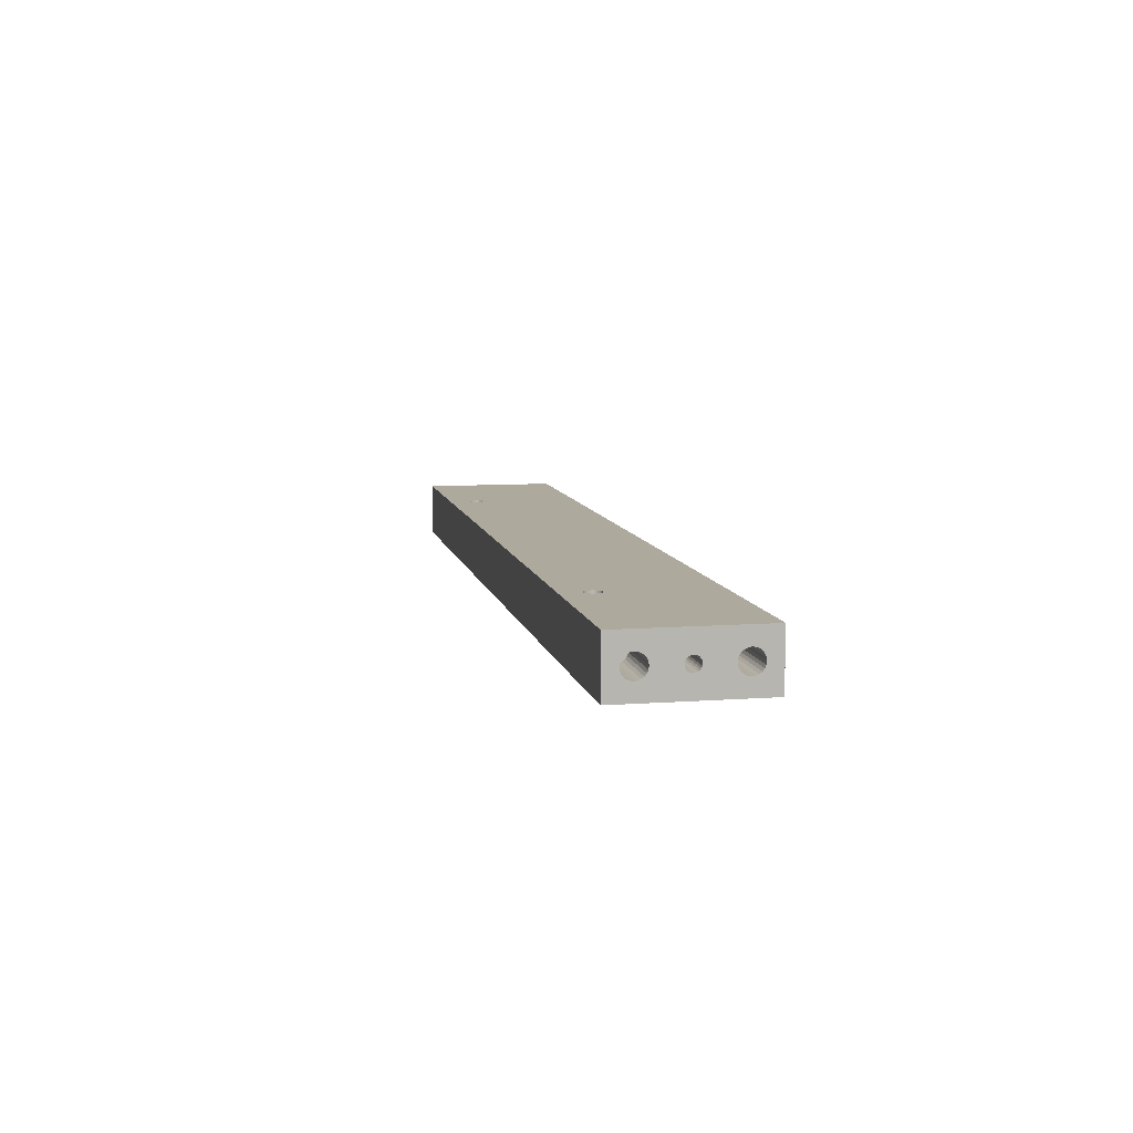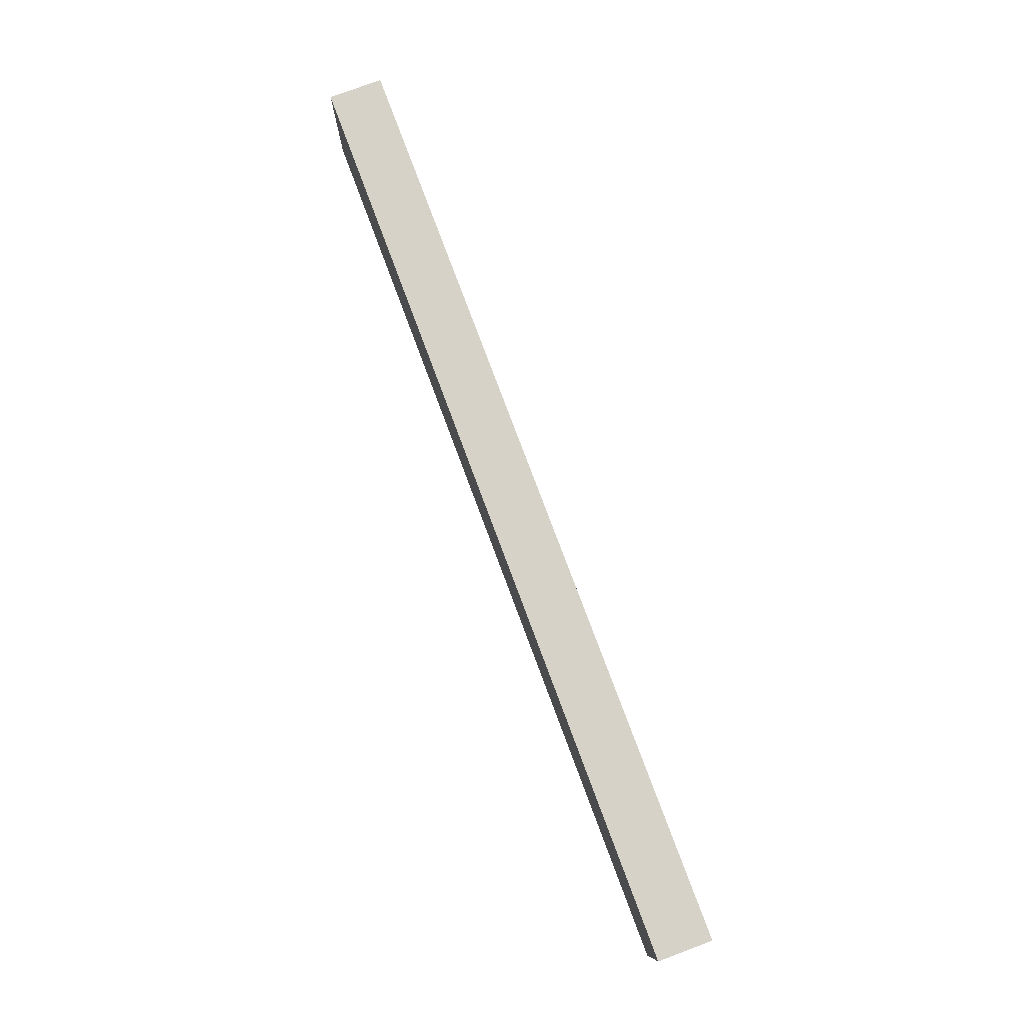
<metadata>
{"format":"obj","ext":"obj","renderer":"f3d","projection":"perspective","resolution":1024,"background":"white","views":[{"elev":8.8,"azim":78.7,"up":"+Z"},{"elev":78.2,"azim":-110.5,"up":"+Y"}]}
</metadata>
<code>
o stefan_part2
v 147 16.13 3.982
v 170 16.13 3.982
v 170 15.1 3.845
v 147 15.1 3.845
v 147 14.13 3.446
v 170 14.13 3.446
v 147 13.3 2.81
v 170 13.3 2.81
v 147 12.67 1.982
v 170 12.67 1.982
v 147 12.27 1.017
v 170 12.27 1.017
v 147 12.13 -0.01837
v 170 12.13 -0.01837
v 147 12.27 -1.054
v 170 12.27 -1.054
v 147 12.67 -2.018
v 170 12.67 -2.018
v 147 13.3 -2.847
v 170 13.3 -2.847
v 147 14.13 -3.482
v 170 14.13 -3.482
v 147 15.1 -3.882
v 170 15.1 -3.882
v 147 16.13 -4.018
v 170 16.13 -4.018
v 147 0.1334 2.481
v 170 0.1334 2.481
v 170 -0.5137 2.396
v 147 -0.5137 2.396
v 147 -1.117 2.147
v 170 -1.117 2.147
v 147 -1.634 1.749
v 170 -1.634 1.749
v 147 -2.032 1.231
v 170 -2.032 1.231
v 147 -2.281 0.6285
v 170 -2.281 0.6285
v 147 -2.367 -0.01853
v 170 -2.367 -0.01853
v 147 -2.281 -0.6656
v 170 -2.281 -0.6656
v 147 -2.032 -1.269
v 170 -2.032 -1.269
v 147 -1.634 -1.786
v 170 -1.634 -1.786
v 147 -1.117 -2.184
v 170 -1.117 -2.184
v 147 -0.5136 -2.433
v 170 -0.5136 -2.433
v 147 0.1334 -2.519
v 170 0.1334 -2.519
v 147 -15.87 3.981
v 170 -15.87 3.981
v 170 -16.9 3.845
v 147 -16.9 3.845
v 147 -17.87 3.445
v 170 -17.87 3.445
v 147 -18.7 2.81
v 170 -18.7 2.81
v 147 -19.33 1.981
v 170 -19.33 1.981
v 147 -19.73 1.017
v 170 -19.73 1.017
v 147 -19.87 -0.01874
v 170 -19.87 -0.01874
v 147 -19.73 -1.054
v 170 -19.73 -1.054
v 147 -19.33 -2.019
v 170 -19.33 -2.019
v 147 -18.7 -2.847
v 170 -18.7 -2.847
v 147 -17.87 -3.483
v 170 -17.87 -3.483
v 147 -16.9 -3.882
v 170 -16.9 -3.882
v 147 -15.87 -4.019
v 170 -15.87 -4.019
v 109 -14.37 -3.019
v 109 -14.37 9.981
v 109.1 -15.14 9.981
v 109.1 -15.14 -3.019
v 109.4 -15.87 -3.019
v 109.4 -15.87 9.981
v 109.9 -16.49 -3.019
v 109.9 -16.49 9.981
v 110.5 -16.96 -3.019
v 110.5 -16.96 9.981
v 111.2 -17.26 -3.019
v 111.2 -17.26 9.981
v 112 -17.37 -3.019
v 112 -17.37 9.981
v 112.8 -17.26 -3.019
v 112.8 -17.26 9.981
v 113.5 -16.96 -3.019
v 113.5 -16.96 9.981
v 114.1 -16.49 -3.019
v 114.1 -16.49 9.981
v 114.6 -15.87 -3.019
v 114.6 -15.87 9.981
v 114.9 -15.14 -3.019
v 114.9 -15.14 9.981
v 115 -14.37 -3.019
v 115 -14.37 9.981
v -147 16.13 -4.018
v -170 16.13 -4.018
v -170 15.1 -3.882
v -147 15.1 -3.882
v -147 14.13 -3.482
v -170 14.13 -3.482
v -147 13.3 -2.847
v -170 13.3 -2.847
v -147 12.67 -2.018
v -170 12.67 -2.018
v -147 12.27 -1.054
v -170 12.27 -1.054
v -147 12.13 -0.01837
v -170 12.13 -0.01837
v -147 12.27 1.017
v -170 12.27 1.017
v -147 12.67 1.982
v -170 12.67 1.982
v -147 13.3 2.81
v -170 13.3 2.81
v -147 14.13 3.446
v -170 14.13 3.446
v -147 15.1 3.845
v -170 15.1 3.845
v -147 16.13 3.982
v -170 16.13 3.982
v -147 0.1334 -2.519
v -170 0.1334 -2.519
v -170 -0.5136 -2.433
v -147 -0.5136 -2.433
v -147 -1.117 -2.184
v -170 -1.117 -2.184
v -147 -1.634 -1.786
v -170 -1.634 -1.786
v -147 -2.032 -1.269
v -170 -2.032 -1.269
v -147 -2.281 -0.6656
v -170 -2.281 -0.6656
v -147 -2.367 -0.01853
v -170 -2.367 -0.01853
v -147 -2.281 0.6285
v -170 -2.281 0.6285
v -147 -2.032 1.231
v -170 -2.032 1.231
v -147 -1.634 1.749
v -170 -1.634 1.749
v -147 -1.117 2.147
v -170 -1.117 2.147
v -147 -0.5137 2.396
v -170 -0.5137 2.396
v -147 0.1334 2.481
v -170 0.1334 2.481
v -147 -15.87 -4.019
v -170 -15.87 -4.019
v -170 -16.9 -3.882
v -147 -16.9 -3.882
v -147 -17.87 -3.483
v -170 -17.87 -3.483
v -147 -18.7 -2.847
v -170 -18.7 -2.847
v -147 -19.33 -2.019
v -170 -19.33 -2.019
v -147 -19.73 -1.054
v -170 -19.73 -1.054
v -147 -19.87 -0.01874
v -170 -19.87 -0.01874
v -147 -19.73 1.017
v -170 -19.73 1.017
v -147 -19.33 1.981
v -170 -19.33 1.981
v -147 -18.7 2.81
v -170 -18.7 2.81
v -147 -17.87 3.445
v -170 -17.87 3.445
v -147 -16.9 3.845
v -170 -16.9 3.845
v -147 -15.87 3.981
v -170 -15.87 3.981
v -115 -14.37 -3.019
v -115 -14.37 9.981
v -114.9 -15.14 9.981
v -114.9 -15.14 -3.019
v -114.6 -15.87 -3.019
v -114.6 -15.87 9.981
v -114.1 -16.49 -3.019
v -114.1 -16.49 9.981
v -113.5 -16.96 -3.019
v -113.5 -16.96 9.981
v -112.8 -17.26 -3.019
v -112.8 -17.26 9.981
v -112 -17.37 -3.019
v -112 -17.37 9.981
v -111.2 -17.26 -3.019
v -111.2 -17.26 9.981
v -110.5 -16.96 -3.019
v -110.5 -16.96 9.981
v -109.9 -16.49 -3.019
v -109.9 -16.49 9.981
v -109.4 -15.87 -3.019
v -109.4 -15.87 9.981
v -109.1 -15.14 -3.019
v -109.1 -15.14 9.981
v -109 -14.37 -3.019
v -109 -14.37 9.981
v 170 -11.87 -0.01864
v 170 2.298 1.232
v 170 2.548 0.6286
v 170 -24.87 9.981
v 170 -24.87 -10.02
v 170 -14.83 3.845
v 170 -12 1.017
v 170 1.901 1.749
v 170 25.13 -10.02
v 170 18.13 -3.482
v 170 17.17 -3.882
v 170 0.7805 -2.433
v 170 -14.83 -3.882
v 170 -12.4 1.981
v 170 1.383 2.147
v 170 -13.04 2.81
v 170 18.96 -2.847
v 170 0.7804 2.396
v 170 20.13 -0.01827
v 170 25.13 9.982
v 170 17.17 3.845
v 170 19.6 -2.018
v 170 18.13 3.446
v 170 18.96 2.81
v 170 19.6 1.982
v 170 20 1.017
v 170 -13.87 3.445
v 170 1.901 -1.786
v 170 1.383 -2.184
v 170 -12.4 -2.019
v 170 -13.04 -2.847
v 170 2.298 -1.268
v 170 20 -1.054
v 170 -12 -1.054
v 170 -13.87 -3.483
v 170 2.548 -0.6655
v 170 2.633 -0.01849
v -170 25.13 -10.02
v -170 25.13 9.982
v -170 -24.87 -10.02
v -170 -24.87 9.981
v -170 2.298 -1.268
v -170 2.548 -0.6655
v -170 -11.87 -0.01864
v -170 -12 -1.054
v -170 -14.83 -3.882
v -170 1.901 -1.786
v -170 17.17 3.845
v -170 18.13 3.446
v -170 0.7804 2.396
v -170 -12.4 -2.019
v -170 -14.83 3.845
v -170 1.383 -2.184
v -170 -13.04 -2.847
v -170 18.96 2.81
v -170 0.7805 -2.433
v -170 19.6 1.982
v -170 20 -1.054
v -170 20.13 -0.01827
v -170 19.6 -2.018
v -170 18.96 -2.847
v -170 18.13 -3.482
v -170 -13.87 -3.483
v -170 17.17 -3.882
v -170 1.901 1.749
v -170 1.383 2.147
v -170 20 1.017
v -170 2.298 1.232
v -170 -12.4 1.981
v -170 -13.04 2.81
v -170 -12 1.017
v -170 2.548 0.6286
v -170 -13.87 3.445
v -170 2.633 -0.01849
v -112 -11.37 9.981
v -112.8 -11.47 9.981
v 109.1 -13.59 9.981
v -109.1 -13.59 9.981
v -111.2 -11.47 9.981
v 109.4 -12.87 9.981
v -109.4 -12.87 9.981
v -114.9 -13.59 9.981
v 109.9 -12.25 9.981
v -109.9 -12.25 9.981
v -114.6 -12.87 9.981
v -114.1 -12.25 9.981
v 110.5 -11.77 9.981
v -110.5 -11.77 9.981
v 114.6 -12.87 9.981
v 114.9 -13.59 9.981
v 111.2 -11.47 9.981
v 112 -11.37 9.981
v -113.5 -11.77 9.981
v 112.8 -11.47 9.981
v 113.5 -11.77 9.981
v 114.1 -12.25 9.981
v -109.1 -13.59 -3.019
v -109.4 -12.87 -3.019
v -109.9 -12.25 -3.019
v -110.5 -11.77 -3.019
v -111.2 -11.47 -3.019
v -112 -11.37 -3.019
v -112.8 -11.47 -3.019
v -113.5 -11.77 -3.019
v -114.1 -12.25 -3.019
v -114.6 -12.87 -3.019
v -114.9 -13.59 -3.019
v -147 -14.83 3.845
v -147 -13.87 3.445
v -147 -13.04 2.81
v -147 -12.4 1.981
v -147 -12 1.017
v -147 -11.87 -0.01864
v -147 -12 -1.054
v -147 -12.4 -2.019
v -147 -13.04 -2.847
v -147 -13.87 -3.483
v -147 -14.83 -3.882
v -147 0.7804 2.396
v -147 1.383 2.147
v -147 1.901 1.749
v -147 2.298 1.232
v -147 2.548 0.6286
v -147 2.633 -0.01849
v -147 2.548 -0.6655
v -147 2.298 -1.268
v -147 1.901 -1.786
v -147 1.383 -2.184
v -147 0.7805 -2.433
v -147 17.17 3.845
v -147 18.13 3.446
v -147 18.96 2.81
v -147 19.6 1.982
v -147 20 1.017
v -147 20.13 -0.01827
v -147 20 -1.054
v -147 19.6 -2.018
v -147 18.96 -2.847
v -147 18.13 -3.482
v -147 17.17 -3.882
v 114.9 -13.59 -3.019
v 114.6 -12.87 -3.019
v 114.1 -12.25 -3.019
v 113.5 -11.77 -3.019
v 112.8 -11.47 -3.019
v 112 -11.37 -3.019
v 111.2 -11.47 -3.019
v 110.5 -11.77 -3.019
v 109.9 -12.25 -3.019
v 109.4 -12.87 -3.019
v 109.1 -13.59 -3.019
v 147 -14.83 -3.882
v 147 -13.87 -3.483
v 147 -13.04 -2.847
v 147 -12.4 -2.019
v 147 -12 -1.054
v 147 -11.87 -0.01864
v 147 -12 1.017
v 147 -12.4 1.981
v 147 -13.04 2.81
v 147 -13.87 3.445
v 147 -14.83 3.845
v 147 0.7805 -2.433
v 147 1.383 -2.184
v 147 1.901 -1.786
v 147 2.298 -1.268
v 147 2.548 -0.6655
v 147 2.633 -0.01849
v 147 2.548 0.6286
v 147 2.298 1.232
v 147 1.901 1.749
v 147 1.383 2.147
v 147 0.7804 2.396
v 147 17.17 -3.882
v 147 18.13 -3.482
v 147 18.96 -2.847
v 147 19.6 -2.018
v 147 20 -1.054
v 147 20.13 -0.01827
v 147 20 1.017
v 147 19.6 1.982
v 147 18.96 2.81
v 147 18.13 3.446
v 147 17.17 3.845
f 1 2 3
f 4 1 3
f 5 4 6
f 4 3 6
f 7 5 8
f 5 6 8
f 9 7 10
f 7 8 10
f 11 9 12
f 9 10 12
f 13 11 14
f 11 12 14
f 15 13 16
f 13 14 16
f 17 15 18
f 15 16 18
f 19 17 20
f 17 18 20
f 21 19 22
f 19 20 22
f 23 21 24
f 21 22 24
f 25 23 26
f 23 24 26
f 27 28 29
f 30 27 29
f 31 30 32
f 30 29 32
f 33 31 34
f 31 32 34
f 35 33 36
f 33 34 36
f 37 35 38
f 35 36 38
f 39 37 40
f 37 38 40
f 41 39 42
f 39 40 42
f 43 41 44
f 41 42 44
f 45 43 46
f 43 44 46
f 47 45 48
f 45 46 48
f 49 47 50
f 47 48 50
f 51 49 52
f 49 50 52
f 53 54 55
f 56 53 55
f 57 56 58
f 56 55 58
f 59 57 60
f 57 58 60
f 61 59 62
f 59 60 62
f 63 61 64
f 61 62 64
f 65 63 66
f 63 64 66
f 67 65 68
f 65 66 68
f 69 67 70
f 67 68 70
f 71 69 72
f 69 70 72
f 73 71 74
f 71 72 74
f 75 73 76
f 73 74 76
f 77 75 78
f 75 76 78
f 79 80 81
f 82 79 81
f 83 82 84
f 82 81 84
f 85 83 86
f 83 84 86
f 87 85 88
f 85 86 88
f 89 87 90
f 87 88 90
f 91 89 92
f 89 90 92
f 93 91 94
f 91 92 94
f 95 93 96
f 93 94 96
f 97 95 98
f 95 96 98
f 99 97 100
f 97 98 100
f 101 99 102
f 99 100 102
f 103 101 104
f 101 102 104
f 105 106 107
f 108 105 107
f 109 108 110
f 108 107 110
f 111 109 112
f 109 110 112
f 113 111 114
f 111 112 114
f 115 113 116
f 113 114 116
f 117 115 118
f 115 116 118
f 119 117 120
f 117 118 120
f 121 119 122
f 119 120 122
f 123 121 124
f 121 122 124
f 125 123 126
f 123 124 126
f 127 125 128
f 125 126 128
f 129 127 130
f 127 128 130
f 131 132 133
f 134 131 133
f 135 134 136
f 134 133 136
f 137 135 138
f 135 136 138
f 139 137 140
f 137 138 140
f 141 139 142
f 139 140 142
f 143 141 144
f 141 142 144
f 145 143 146
f 143 144 146
f 147 145 148
f 145 146 148
f 149 147 150
f 147 148 150
f 151 149 152
f 149 150 152
f 153 151 154
f 151 152 154
f 155 153 156
f 153 154 156
f 157 158 159
f 160 157 159
f 161 160 162
f 160 159 162
f 163 161 164
f 161 162 164
f 165 163 166
f 163 164 166
f 167 165 168
f 165 166 168
f 169 167 170
f 167 168 170
f 171 169 172
f 169 170 172
f 173 171 174
f 171 172 174
f 175 173 176
f 173 174 176
f 177 175 178
f 175 176 178
f 179 177 180
f 177 178 180
f 181 179 182
f 179 180 182
f 183 184 185
f 186 183 185
f 187 186 188
f 186 185 188
f 189 187 190
f 187 188 190
f 191 189 192
f 189 190 192
f 193 191 194
f 191 192 194
f 195 193 196
f 193 194 196
f 197 195 198
f 195 196 198
f 199 197 200
f 197 198 200
f 201 199 202
f 199 200 202
f 203 201 204
f 201 202 204
f 205 203 206
f 203 204 206
f 207 205 208
f 205 206 208
f 209 42 40
f 210 211 12
f 212 29 28
f 212 55 54
f 211 14 12
f 213 72 70
f 50 213 52
f 72 213 74
f 74 213 76
f 209 40 38
f 213 70 68
f 212 54 214
f 215 209 38
f 216 210 10
f 210 12 10
f 76 213 78
f 213 68 66
f 26 24 217
f 218 219 217
f 215 38 36
f 219 26 217
f 52 213 217
f 220 52 217
f 78 213 221
f 24 220 217
f 222 215 36
f 223 216 8
f 216 10 8
f 222 36 34
f 224 222 34
f 218 217 225
f 226 223 6
f 223 8 6
f 227 217 228
f 3 2 228
f 2 229 228
f 225 217 230
f 229 231 228
f 231 232 228
f 224 34 32
f 232 233 228
f 233 234 228
f 66 64 212
f 234 227 228
f 235 224 32
f 64 62 212
f 28 226 228
f 62 60 212
f 226 3 228
f 212 28 228
f 213 66 212
f 212 60 58
f 236 237 20
f 212 214 29
f 237 220 22
f 226 6 3
f 20 237 22
f 238 239 46
f 240 236 18
f 235 32 29
f 236 20 18
f 214 235 29
f 212 58 55
f 238 46 44
f 230 217 241
f 22 220 24
f 242 238 44
f 46 239 48
f 239 243 48
f 244 240 16
f 240 18 16
f 48 243 50
f 243 221 50
f 221 213 50
f 211 245 14
f 245 244 14
f 244 16 14
f 242 44 42
f 241 217 227
f 209 242 42
f 246 247 217
f 247 228 217
f 248 133 132
f 154 249 156
f 248 159 158
f 176 249 178
f 249 176 174
f 250 251 116
f 251 118 116
f 252 144 142
f 178 249 180
f 253 252 142
f 249 174 172
f 248 158 254
f 255 250 114
f 180 249 182
f 250 116 114
f 253 142 140
f 249 172 170
f 256 130 247
f 257 256 247
f 130 128 247
f 258 156 247
f 259 253 140
f 182 249 260
f 128 258 247
f 156 249 247
f 261 255 112
f 259 140 138
f 255 114 112
f 262 259 138
f 257 247 263
f 261 112 110
f 264 261 110
f 263 247 265
f 264 107 246
f 266 267 246
f 267 247 246
f 268 266 246
f 269 268 246
f 262 138 136
f 270 269 246
f 271 262 136
f 272 270 246
f 166 164 248
f 106 272 246
f 168 166 248
f 107 106 246
f 170 168 248
f 132 264 246
f 248 132 246
f 249 170 248
f 248 164 162
f 273 274 124
f 248 254 133
f 265 247 275
f 274 258 126
f 124 274 126
f 264 110 107
f 276 273 122
f 277 278 150
f 273 124 122
f 254 271 133
f 271 136 133
f 277 150 148
f 126 258 128
f 279 277 148
f 276 122 120
f 275 247 267
f 280 276 120
f 278 281 152
f 248 162 159
f 150 278 152
f 252 279 146
f 282 280 118
f 251 282 118
f 279 148 146
f 280 120 118
f 281 260 154
f 152 281 154
f 260 249 154
f 252 146 144
f 248 213 212
f 249 248 212
f 92 90 198
f 92 198 196
f 283 247 284
f 80 206 81
f 192 190 249
f 80 208 206
f 188 249 190
f 194 192 249
f 185 249 188
f 285 286 208
f 196 194 249
f 285 208 80
f 287 247 283
f 184 249 185
f 288 286 285
f 288 289 286
f 290 249 184
f 291 289 288
f 291 292 289
f 293 247 249
f 293 249 290
f 294 247 293
f 295 296 292
f 295 292 291
f 212 104 102
f 212 102 100
f 212 100 98
f 212 98 96
f 212 96 94
f 212 94 92
f 212 297 298
f 212 298 104
f 212 196 249
f 212 92 196
f 228 299 300
f 301 247 294
f 228 300 302
f 228 302 303
f 228 303 304
f 228 304 297
f 228 297 212
f 228 247 287
f 228 287 296
f 228 296 299
f 299 296 295
f 88 202 200
f 88 86 202
f 84 204 202
f 284 247 301
f 84 202 86
f 90 200 198
f 90 88 200
f 81 206 204
f 81 204 84
f 213 248 217
f 248 246 217
f 207 208 286
f 305 207 286
f 306 305 289
f 305 286 289
f 307 306 292
f 306 289 292
f 308 307 296
f 307 292 296
f 309 308 287
f 308 296 287
f 310 309 283
f 309 287 283
f 311 310 284
f 310 283 284
f 312 311 301
f 311 284 301
f 313 312 294
f 312 301 294
f 314 313 293
f 313 294 293
f 315 314 290
f 314 293 290
f 183 315 184
f 315 290 184
f 307 207 305
f 307 305 306
f 307 308 309
f 307 309 310
f 307 310 311
f 307 311 312
f 307 312 313
f 307 313 314
f 307 314 315
f 307 315 183
f 307 183 186
f 307 186 187
f 307 187 189
f 307 189 191
f 307 191 193
f 307 193 195
f 307 195 197
f 307 197 199
f 307 199 201
f 307 201 203
f 307 203 205
f 307 205 207
f 181 182 260
f 316 181 260
f 317 316 281
f 316 260 281
f 318 317 278
f 317 281 278
f 319 318 277
f 318 278 277
f 320 319 279
f 319 277 279
f 321 320 252
f 320 279 252
f 322 321 253
f 321 252 253
f 323 322 259
f 322 253 259
f 324 323 262
f 323 259 262
f 325 324 271
f 324 262 271
f 326 325 254
f 325 271 254
f 157 326 158
f 326 254 158
f 318 181 316
f 318 316 317
f 318 319 320
f 318 320 321
f 318 321 322
f 318 322 323
f 318 323 324
f 318 324 325
f 318 325 326
f 318 326 157
f 318 157 160
f 318 160 161
f 318 161 163
f 318 163 165
f 318 165 167
f 318 167 169
f 318 169 171
f 318 171 173
f 318 173 175
f 318 175 177
f 318 177 179
f 318 179 181
f 155 156 258
f 327 155 258
f 328 327 274
f 327 258 274
f 329 328 273
f 328 274 273
f 330 329 276
f 329 273 276
f 331 330 280
f 330 276 280
f 332 331 282
f 331 280 282
f 333 332 251
f 332 282 251
f 334 333 250
f 333 251 250
f 335 334 255
f 334 250 255
f 336 335 261
f 335 255 261
f 337 336 264
f 336 261 264
f 131 337 132
f 337 264 132
f 329 155 327
f 329 327 328
f 329 330 331
f 329 331 332
f 329 332 333
f 329 333 334
f 329 334 335
f 329 335 336
f 329 336 337
f 329 337 131
f 329 131 134
f 329 134 135
f 329 135 137
f 329 137 139
f 329 139 141
f 329 141 143
f 329 143 145
f 329 145 147
f 329 147 149
f 329 149 151
f 329 151 153
f 329 153 155
f 129 130 256
f 338 129 256
f 339 338 257
f 338 256 257
f 340 339 263
f 339 257 263
f 341 340 265
f 340 263 265
f 342 341 275
f 341 265 275
f 343 342 267
f 342 275 267
f 344 343 266
f 343 267 266
f 345 344 268
f 344 266 268
f 346 345 269
f 345 268 269
f 347 346 270
f 346 269 270
f 348 347 272
f 347 270 272
f 105 348 106
f 348 272 106
f 340 129 338
f 340 338 339
f 340 341 342
f 340 342 343
f 340 343 344
f 340 344 345
f 340 345 346
f 340 346 347
f 340 347 348
f 340 348 105
f 340 105 108
f 340 108 109
f 340 109 111
f 340 111 113
f 340 113 115
f 340 115 117
f 340 117 119
f 340 119 121
f 340 121 123
f 340 123 125
f 340 125 127
f 340 127 129
f 103 104 298
f 349 103 298
f 350 349 297
f 349 298 297
f 351 350 304
f 350 297 304
f 352 351 303
f 351 304 303
f 353 352 302
f 352 303 302
f 354 353 300
f 353 302 300
f 355 354 299
f 354 300 299
f 356 355 295
f 355 299 295
f 357 356 291
f 356 295 291
f 358 357 288
f 357 291 288
f 359 358 285
f 358 288 285
f 79 359 80
f 359 285 80
f 85 101 103
f 85 99 101
f 85 97 99
f 85 95 97
f 85 93 95
f 85 91 93
f 85 89 91
f 85 87 89
f 85 82 83
f 85 79 82
f 85 359 79
f 85 358 359
f 85 357 358
f 85 356 357
f 85 355 356
f 85 354 355
f 85 353 354
f 85 352 353
f 85 351 352
f 85 350 351
f 85 349 350
f 85 103 349
f 77 78 221
f 360 77 221
f 361 360 243
f 360 221 243
f 362 361 239
f 361 243 239
f 363 362 238
f 362 239 238
f 364 363 242
f 363 238 242
f 365 364 209
f 364 242 209
f 366 365 215
f 365 209 215
f 367 366 222
f 366 215 222
f 368 367 224
f 367 222 224
f 369 368 235
f 368 224 235
f 370 369 214
f 369 235 214
f 53 370 54
f 370 214 54
f 59 75 77
f 59 73 75
f 59 71 73
f 59 69 71
f 59 67 69
f 59 65 67
f 59 63 65
f 59 61 63
f 59 56 57
f 59 53 56
f 59 370 53
f 59 369 370
f 59 368 369
f 59 367 368
f 59 366 367
f 59 365 366
f 59 364 365
f 59 363 364
f 59 362 363
f 59 361 362
f 59 360 361
f 59 77 360
f 51 52 220
f 371 51 220
f 372 371 237
f 371 220 237
f 373 372 236
f 372 237 236
f 374 373 240
f 373 236 240
f 375 374 244
f 374 240 244
f 376 375 245
f 375 244 245
f 377 376 211
f 376 245 211
f 378 377 210
f 377 211 210
f 379 378 216
f 378 210 216
f 380 379 223
f 379 216 223
f 381 380 226
f 380 223 226
f 27 381 28
f 381 226 28
f 33 49 51
f 33 47 49
f 33 45 47
f 33 43 45
f 33 41 43
f 33 39 41
f 33 37 39
f 33 35 37
f 33 30 31
f 33 27 30
f 33 381 27
f 33 380 381
f 33 379 380
f 33 378 379
f 33 377 378
f 33 376 377
f 33 375 376
f 33 374 375
f 33 373 374
f 33 372 373
f 33 371 372
f 33 51 371
f 25 26 219
f 382 25 219
f 383 382 218
f 382 219 218
f 384 383 225
f 383 218 225
f 385 384 230
f 384 225 230
f 386 385 241
f 385 230 241
f 387 386 227
f 386 241 227
f 388 387 234
f 387 227 234
f 389 388 233
f 388 234 233
f 390 389 232
f 389 233 232
f 391 390 231
f 390 232 231
f 392 391 229
f 391 231 229
f 1 392 2
f 392 229 2
f 7 23 25
f 7 21 23
f 7 19 21
f 7 17 19
f 7 15 17
f 7 13 15
f 7 11 13
f 7 9 11
f 7 4 5
f 7 1 4
f 7 392 1
f 7 391 392
f 7 390 391
f 7 389 390
f 7 388 389
f 7 387 388
f 7 386 387
f 7 385 386
f 7 384 385
f 7 383 384
f 7 382 383
f 7 25 382

</code>
